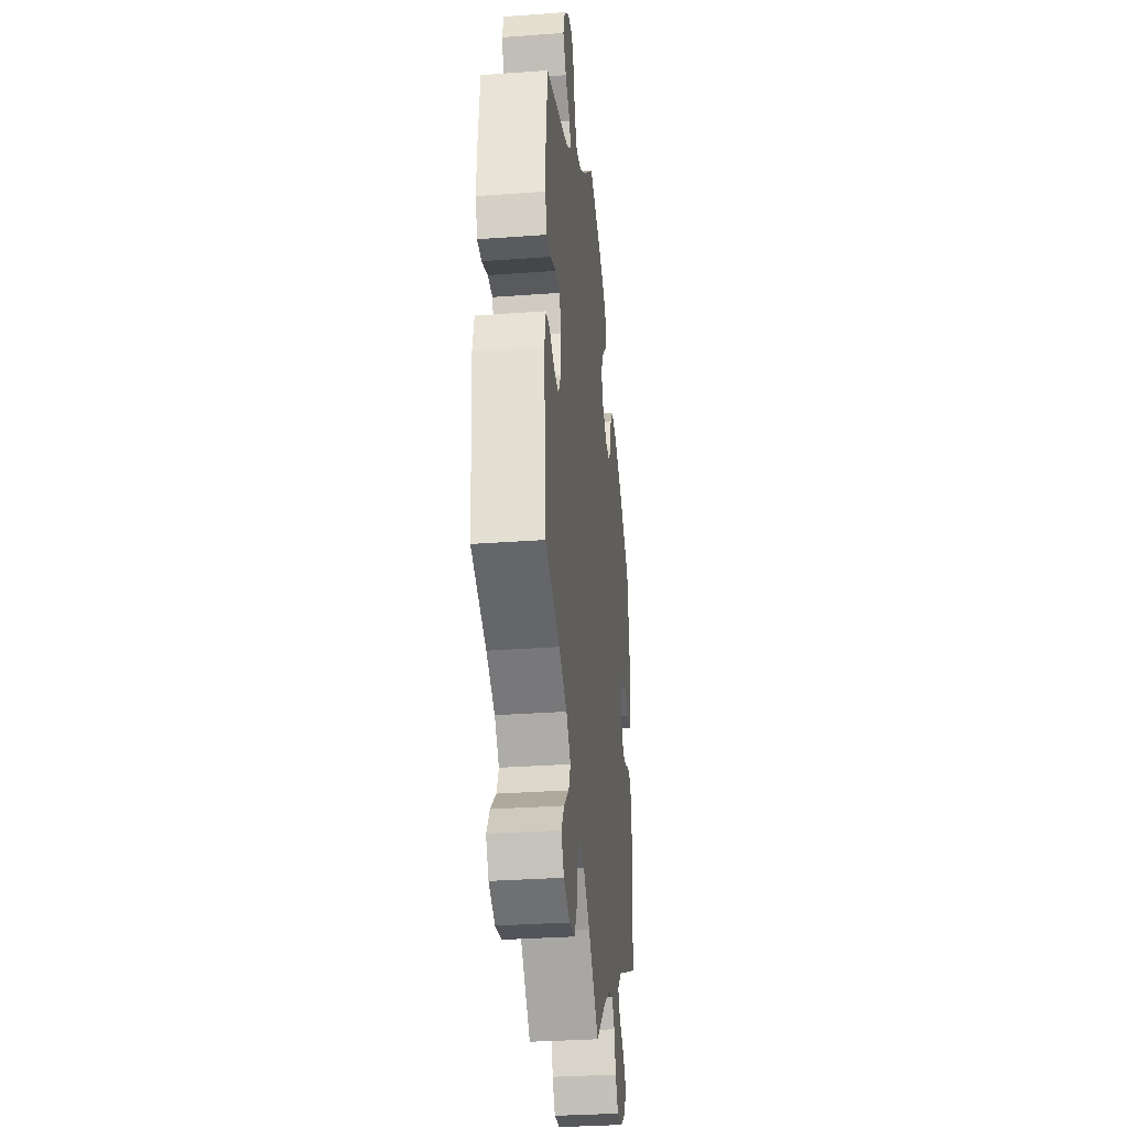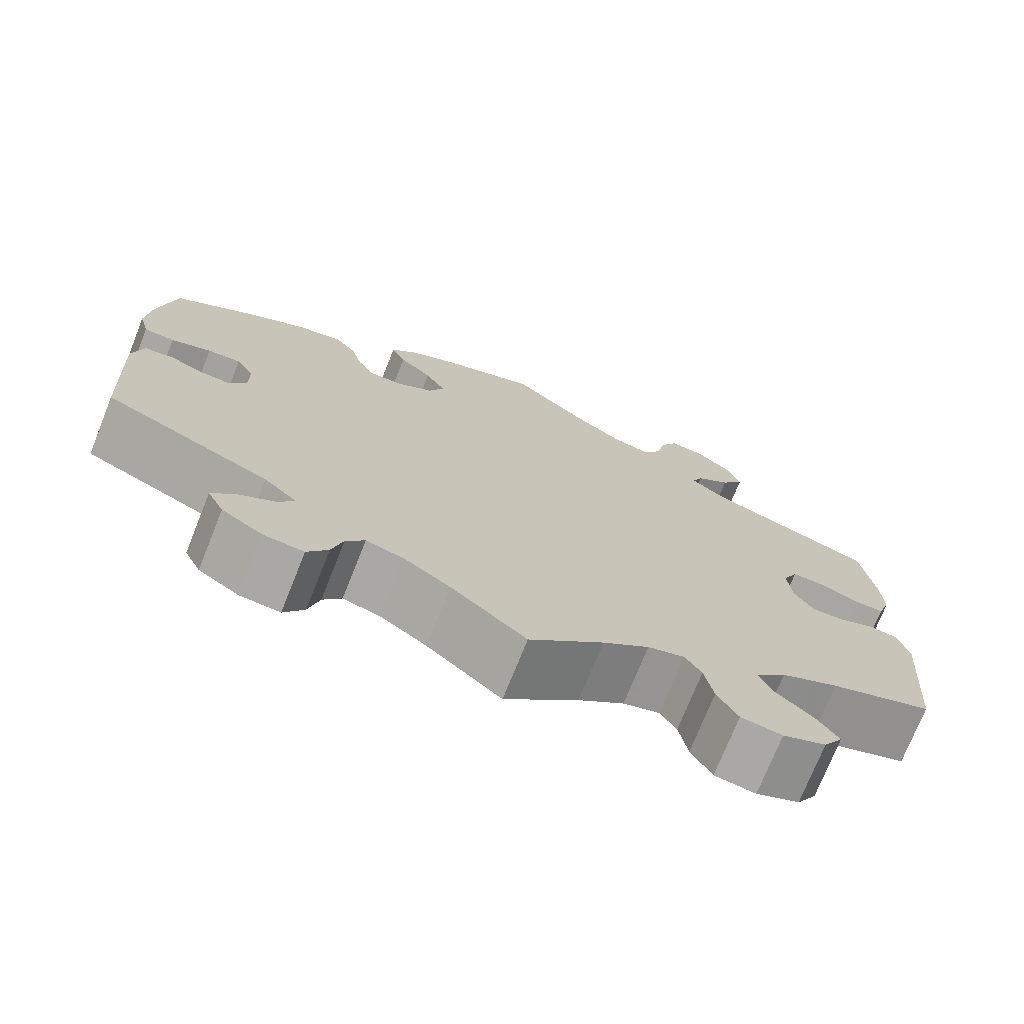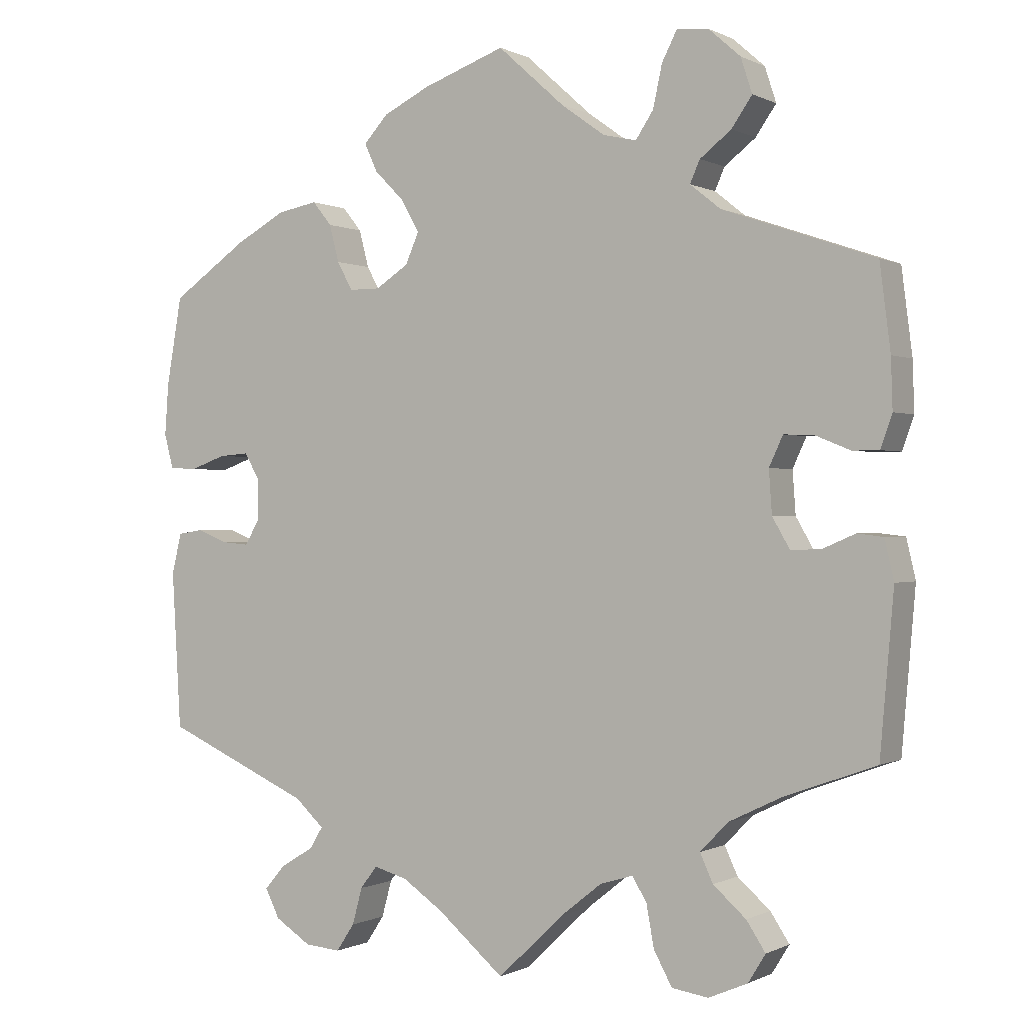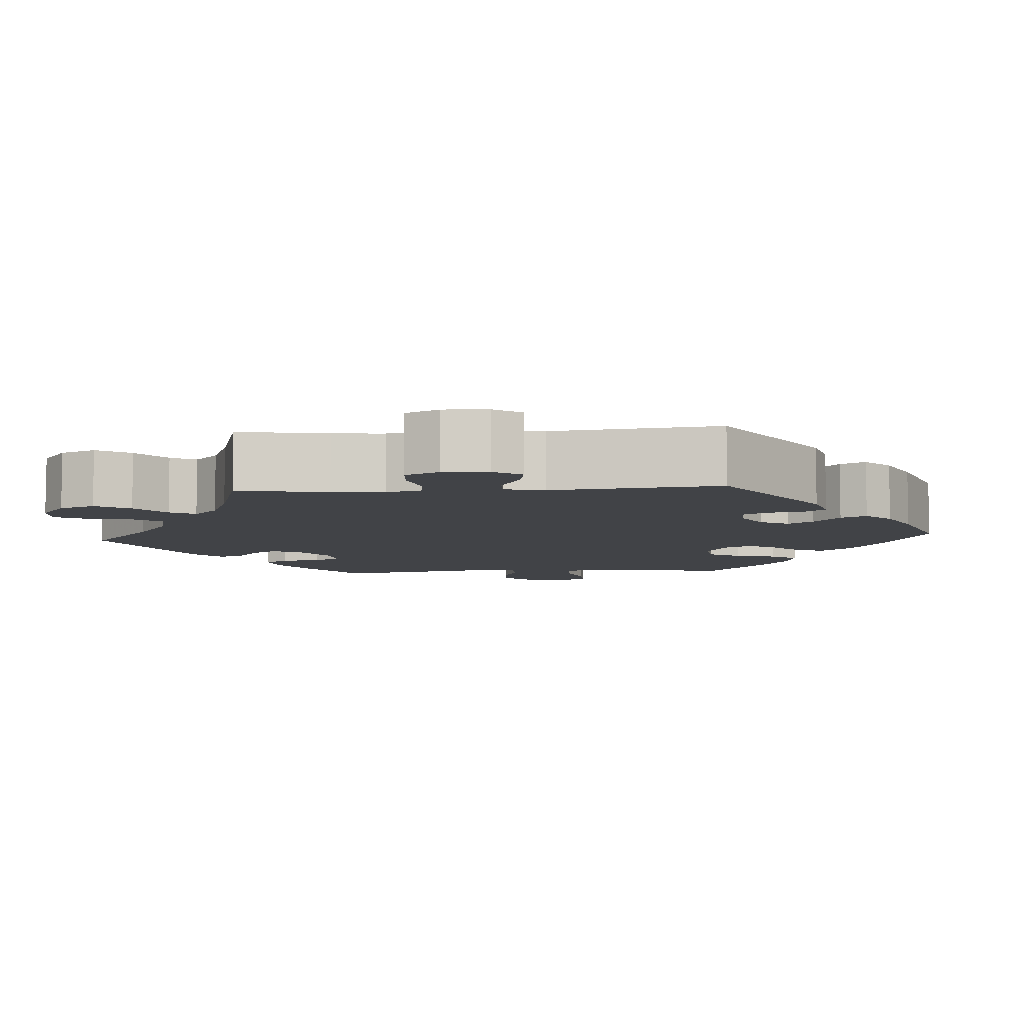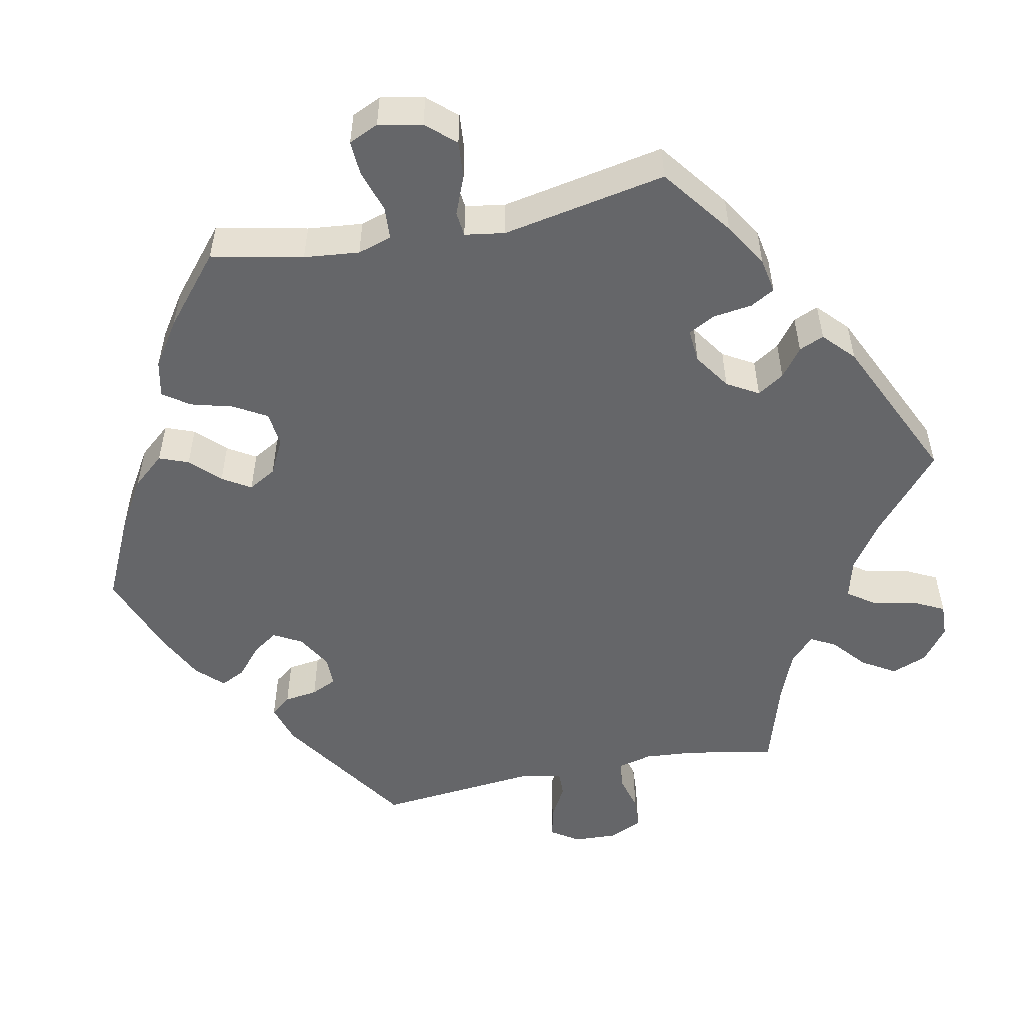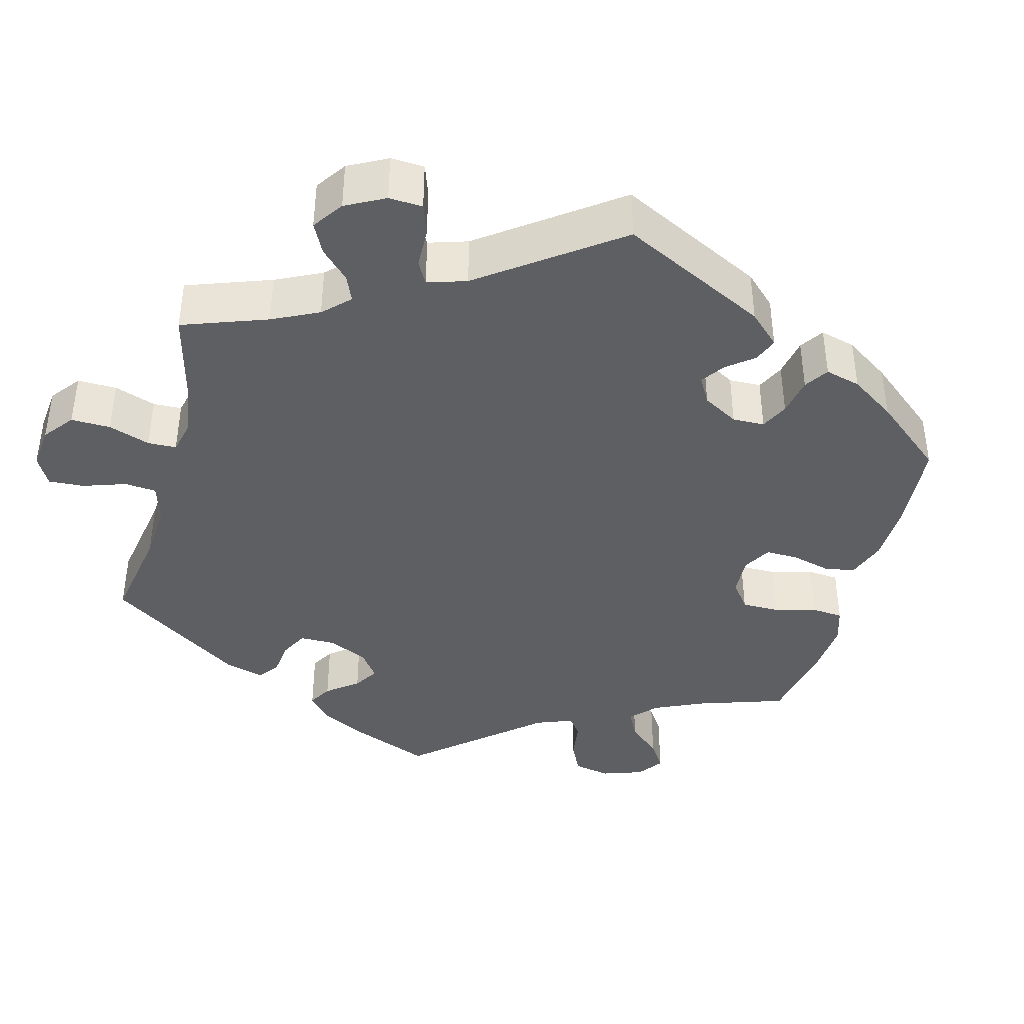
<metadata>
{"format":"obj","ext":"obj","renderer":"f3d","projection":"perspective","resolution":1024,"background":"white","views":[{"elev":-32.0,"azim":95.9,"up":"+Z"},{"elev":-73.9,"azim":-21.8,"up":"+Z"},{"elev":-0.1,"azim":29.9,"up":"+Z"},{"elev":-7.2,"azim":-145.8,"up":"+Y"},{"elev":-51.8,"azim":41.4,"up":"+Y"},{"elev":-39.8,"azim":-134.7,"up":"+Y"}]}
</metadata>
<code>
v 0.514 0.07 0.178
v 0.516 0.07 0.113
v 0.501 0.07 0.07
v 0.466 0.07 0.07
v 0.419 0.07 0.089
v 0.381 0.07 0.09
v 0.363 0.07 0.051
v 0.367 0.07 -0.005
v 0.39 0.07 -0.045
v 0.43 0.07 -0.043
v 0.472 0.07 -0.025
v 0.506 0.07 -0.029
v 0.518 0.07 -0.081
v 0.5 0.07 -0.289
v 0.379 0.07 -0.333
v 0.311 0.07 -0.366
v 0.274 0.07 -0.404
v 0.291 0.07 -0.441
v 0.334 0.07 -0.479
v 0.359 0.07 -0.517
v 0.336 0.07 -0.554
v 0.285 0.07 -0.576
v 0.237 0.07 -0.569
v 0.213 0.07 -0.525
v 0.203 0.07 -0.47
v 0.184 0.07 -0.439
v 0.141 0.07 -0.452
v 0.087 0.07 -0.495
v 0 0.07 -0.578
v -0.087 0.07 -0.504
v -0.141 0.07 -0.467
v -0.185 0.07 -0.455
v -0.207 0.07 -0.484
v -0.22 0.07 -0.532
v -0.244 0.07 -0.568
v -0.291 0.07 -0.564
v -0.338 0.07 -0.534
v -0.357 0.07 -0.496
v -0.33 0.07 -0.465
v -0.286 0.07 -0.438
v -0.269 0.07 -0.41
v -0.307 0.07 -0.375
v -0.5 0.07 -0.289
v -0.512 0.07 -0.082
v -0.499 0.07 -0.029
v -0.466 0.07 -0.024
v -0.426 0.07 -0.04
v -0.39 0.07 -0.043
v -0.37 0.07 -0.009
v -0.37 0.07 0.043
v -0.391 0.07 0.078
v -0.43 0.07 0.075
v -0.477 0.07 0.058
v -0.513 0.07 0.06
v -0.525 0.07 0.105
v -0.52 0.07 0.174
v -0.5 0.07 0.289
v -0.4 0.07 0.358
v -0.334 0.07 0.394
v -0.281 0.07 0.404
v -0.256 0.07 0.373
v -0.243 0.07 0.324
v -0.223 0.07 0.287
v -0.182 0.07 0.287
v -0.139 0.07 0.315
v -0.121 0.07 0.356
v -0.145 0.07 0.398
v -0.184 0.07 0.437
v -0.201 0.07 0.474
v -0.169 0.07 0.509
v -0.108 0.07 0.539
v 0 0.07 0.578
v 0.088 0.07 0.499
v 0.145 0.07 0.458
v 0.189 0.07 0.448
v 0.212 0.07 0.483
v 0.224 0.07 0.538
v 0.244 0.07 0.577
v 0.285 0.07 0.573
v 0.327 0.07 0.536
v 0.342 0.07 0.49
v 0.315 0.07 0.451
v 0.274 0.07 0.419
v 0.261 0.07 0.39
v 0.301 0.07 0.358
v 0.5 0.07 0.289
v 0.514 0 0.178
v 0.516 0 0.113
v 0.501 0 0.07
v 0.466 0 0.07
v 0.419 0 0.089
v 0.381 0 0.09
v 0.363 0 0.051
v 0.367 0 -0.005
v 0.39 0 -0.045
v 0.43 0 -0.043
v 0.472 0 -0.025
v 0.506 0 -0.029
v 0.518 0 -0.081
v 0.5 0 -0.289
v 0.379 0 -0.333
v 0.311 0 -0.366
v 0.274 0 -0.404
v 0.291 0 -0.441
v 0.334 0 -0.479
v 0.359 0 -0.517
v 0.336 0 -0.554
v 0.285 0 -0.576
v 0.237 0 -0.569
v 0.213 0 -0.525
v 0.203 0 -0.47
v 0.184 0 -0.439
v 0.141 0 -0.452
v 0.087 0 -0.495
v 0 0 -0.578
v -0.087 0 -0.504
v -0.141 0 -0.467
v -0.185 0 -0.455
v -0.207 0 -0.484
v -0.22 0 -0.532
v -0.244 0 -0.568
v -0.291 0 -0.564
v -0.338 0 -0.534
v -0.357 0 -0.496
v -0.33 0 -0.465
v -0.286 0 -0.438
v -0.269 0 -0.41
v -0.307 0 -0.375
v -0.5 0 -0.289
v -0.512 0 -0.082
v -0.499 0 -0.029
v -0.466 0 -0.024
v -0.426 0 -0.04
v -0.39 0 -0.043
v -0.37 0 -0.009
v -0.37 0 0.043
v -0.391 0 0.078
v -0.43 0 0.075
v -0.477 0 0.058
v -0.513 0 0.06
v -0.525 0 0.105
v -0.52 0 0.174
v -0.5 0 0.289
v -0.4 0 0.358
v -0.334 0 0.394
v -0.281 0 0.404
v -0.256 0 0.373
v -0.243 0 0.324
v -0.223 0 0.287
v -0.182 0 0.287
v -0.139 0 0.315
v -0.121 0 0.356
v -0.145 0 0.398
v -0.184 0 0.437
v -0.201 0 0.474
v -0.169 0 0.509
v -0.108 0 0.539
v 0 0 0.578
v 0.088 0 0.499
v 0.145 0 0.458
v 0.189 0 0.448
v 0.212 0 0.483
v 0.224 0 0.538
v 0.244 0 0.577
v 0.285 0 0.573
v 0.327 0 0.536
v 0.342 0 0.49
v 0.315 0 0.451
v 0.274 0 0.419
v 0.261 0 0.39
v 0.301 0 0.358
v 0.5 0 0.289
f 85 86 1 2
f 84 85 2 3
f 80 81 82 83
f 78 79 80 83
f 76 77 78 83
f 75 76 83 84
f 74 75 84 3
f 70 71 72 73
f 67 68 69 70
f 66 67 70 73
f 65 66 73 74
f 59 60 61 62
f 59 62 63
f 58 59 63
f 57 58 63
f 56 57 63
f 55 56 63 64
f 52 53 54 55
f 51 52 55 64
f 44 45 46 47
f 42 43 44 47
f 41 42 47 48
f 37 38 39 40
f 37 40 41
f 36 37 41
f 33 34 35 36
f 32 33 36 41
f 31 32 41 48
f 28 29 30
f 27 28 30 31
f 26 27 31 48
f 22 23 24 25
f 22 25 26
f 21 22 26
f 18 19 20 21
f 17 18 21 26
f 16 17 26 48
f 12 13 14 15
f 10 11 12 15
f 9 10 15 16
f 8 9 16 48
f 74 3 4 5
f 74 5 6
f 65 74 6 7
f 50 51 64 65
f 49 50 65 7
f 7 8 48 49
f 88 87 172 171
f 89 88 171 170
f 169 168 167 166
f 169 166 165 164
f 169 164 163 162
f 170 169 162 161
f 89 170 161 160
f 159 158 157 156
f 156 155 154 153
f 159 156 153 152
f 160 159 152 151
f 148 147 146 145
f 149 148 145
f 149 145 144
f 149 144 143
f 149 143 142
f 150 149 142 141
f 141 140 139 138
f 150 141 138 137
f 133 132 131 130
f 133 130 129 128
f 134 133 128 127
f 126 125 124 123
f 127 126 123
f 127 123 122
f 122 121 120 119
f 127 122 119 118
f 134 127 118 117
f 116 115 114
f 117 116 114 113
f 134 117 113 112
f 111 110 109 108
f 112 111 108
f 112 108 107
f 107 106 105 104
f 112 107 104 103
f 134 112 103 102
f 101 100 99 98
f 101 98 97 96
f 102 101 96 95
f 134 102 95 94
f 91 90 89 160
f 92 91 160
f 93 92 160 151
f 151 150 137 136
f 93 151 136 135
f 135 134 94 93
f 1 87 88 2
f 2 88 89 3
f 3 89 90 4
f 4 90 91 5
f 5 91 92 6
f 6 92 93 7
f 7 93 94 8
f 8 94 95 9
f 9 95 96 10
f 10 96 97 11
f 11 97 98 12
f 12 98 99 13
f 13 99 100 14
f 14 100 101 15
f 15 101 102 16
f 16 102 103 17
f 17 103 104 18
f 18 104 105 19
f 19 105 106 20
f 20 106 107 21
f 21 107 108 22
f 22 108 109 23
f 23 109 110 24
f 24 110 111 25
f 25 111 112 26
f 26 112 113 27
f 27 113 114 28
f 28 114 115 29
f 29 115 116 30
f 30 116 117 31
f 31 117 118 32
f 32 118 119 33
f 33 119 120 34
f 34 120 121 35
f 35 121 122 36
f 36 122 123 37
f 37 123 124 38
f 38 124 125 39
f 39 125 126 40
f 40 126 127 41
f 41 127 128 42
f 42 128 129 43
f 43 129 130 44
f 44 130 131 45
f 45 131 132 46
f 46 132 133 47
f 47 133 134 48
f 48 134 135 49
f 49 135 136 50
f 50 136 137 51
f 51 137 138 52
f 52 138 139 53
f 53 139 140 54
f 54 140 141 55
f 55 141 142 56
f 56 142 143 57
f 57 143 144 58
f 58 144 145 59
f 59 145 146 60
f 60 146 147 61
f 61 147 148 62
f 62 148 149 63
f 63 149 150 64
f 64 150 151 65
f 65 151 152 66
f 66 152 153 67
f 67 153 154 68
f 68 154 155 69
f 69 155 156 70
f 70 156 157 71
f 71 157 158 72
f 72 158 159 73
f 73 159 160 74
f 74 160 161 75
f 75 161 162 76
f 76 162 163 77
f 77 163 164 78
f 78 164 165 79
f 79 165 166 80
f 80 166 167 81
f 81 167 168 82
f 82 168 169 83
f 83 169 170 84
f 84 170 171 85
f 85 171 172 86
f 86 172 87 1

</code>
